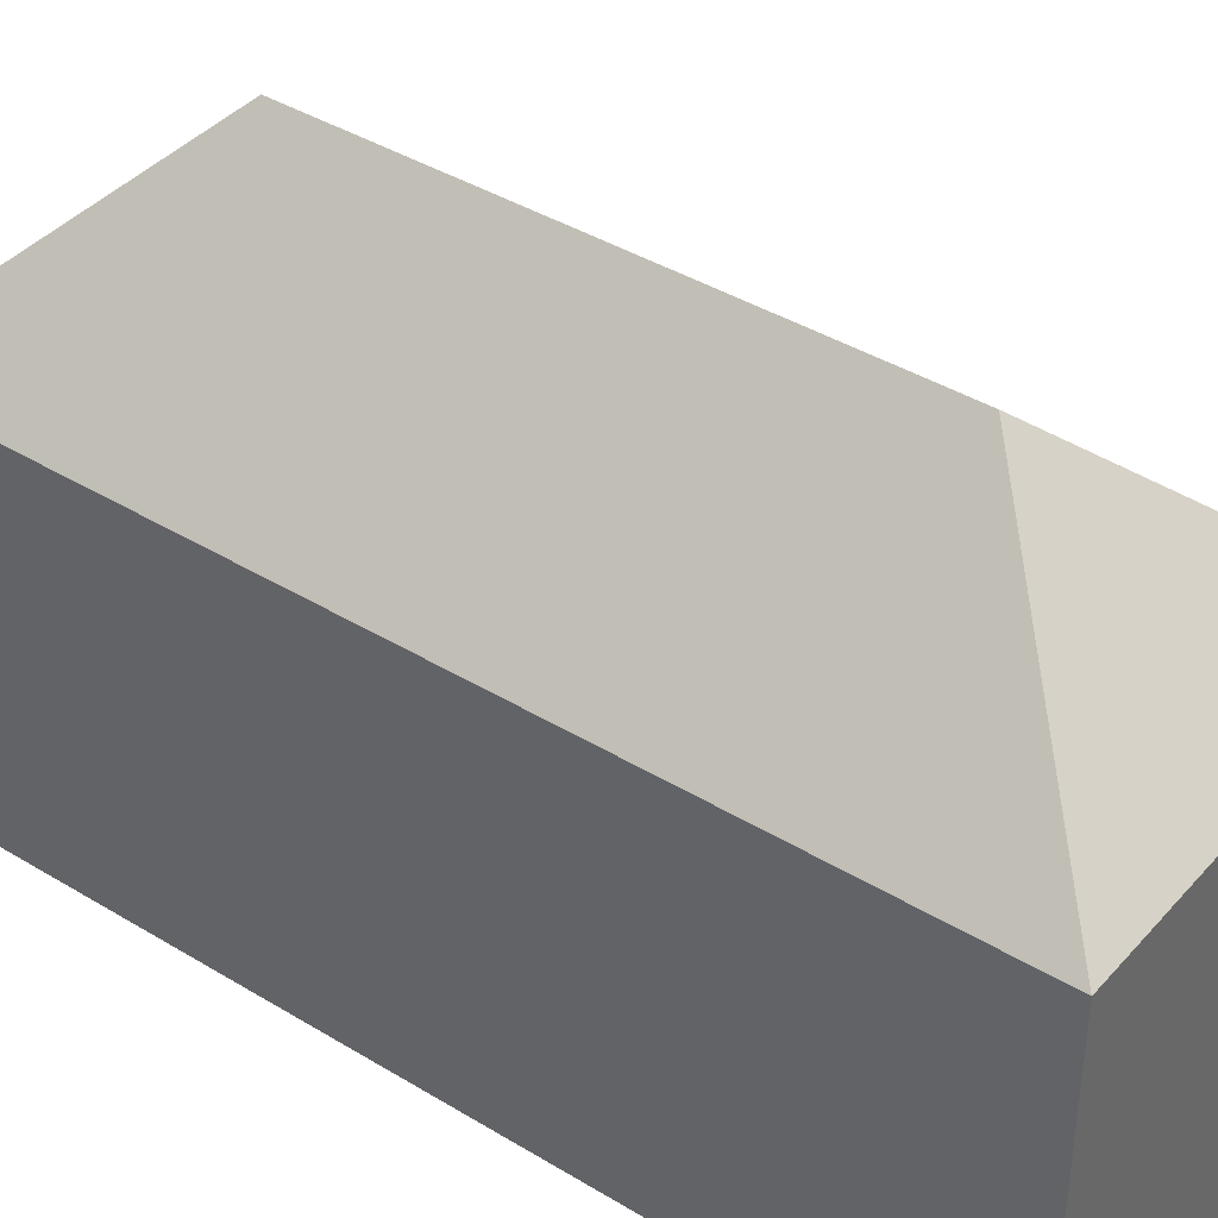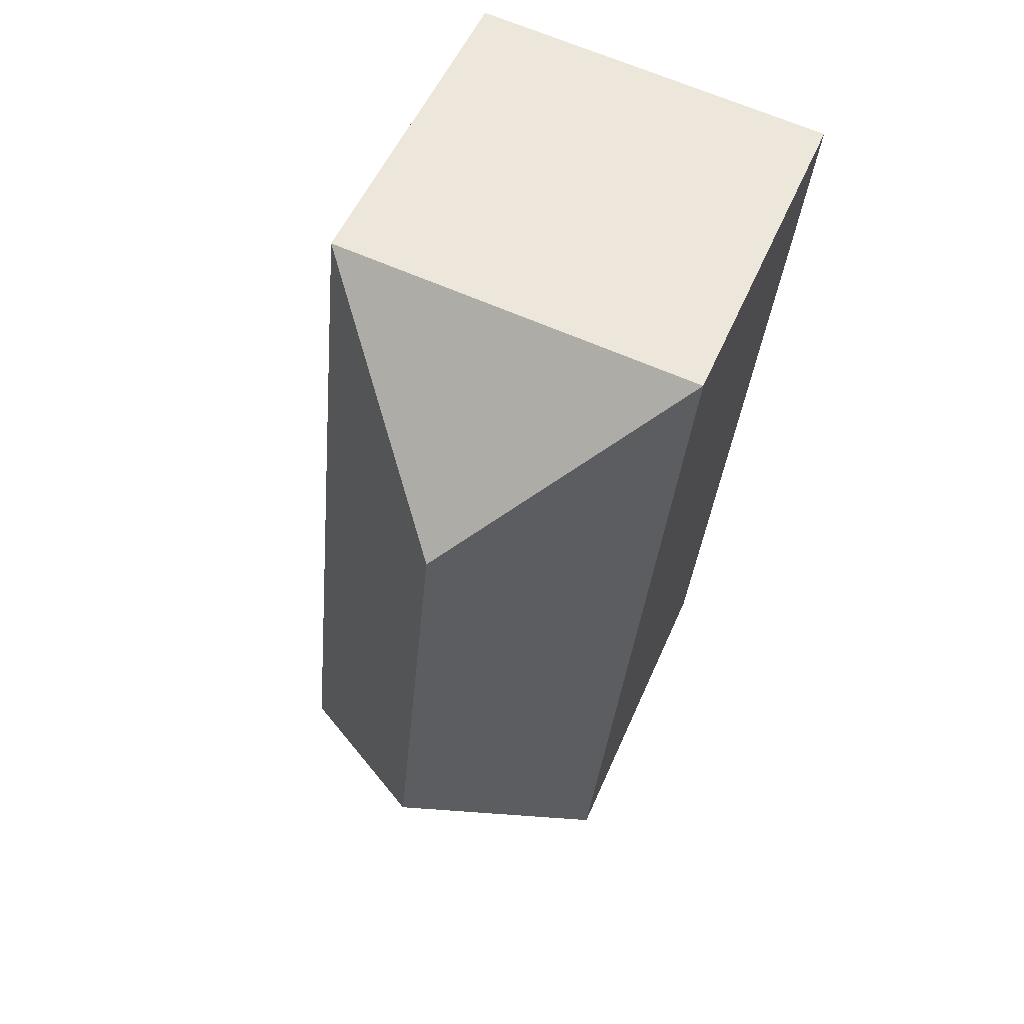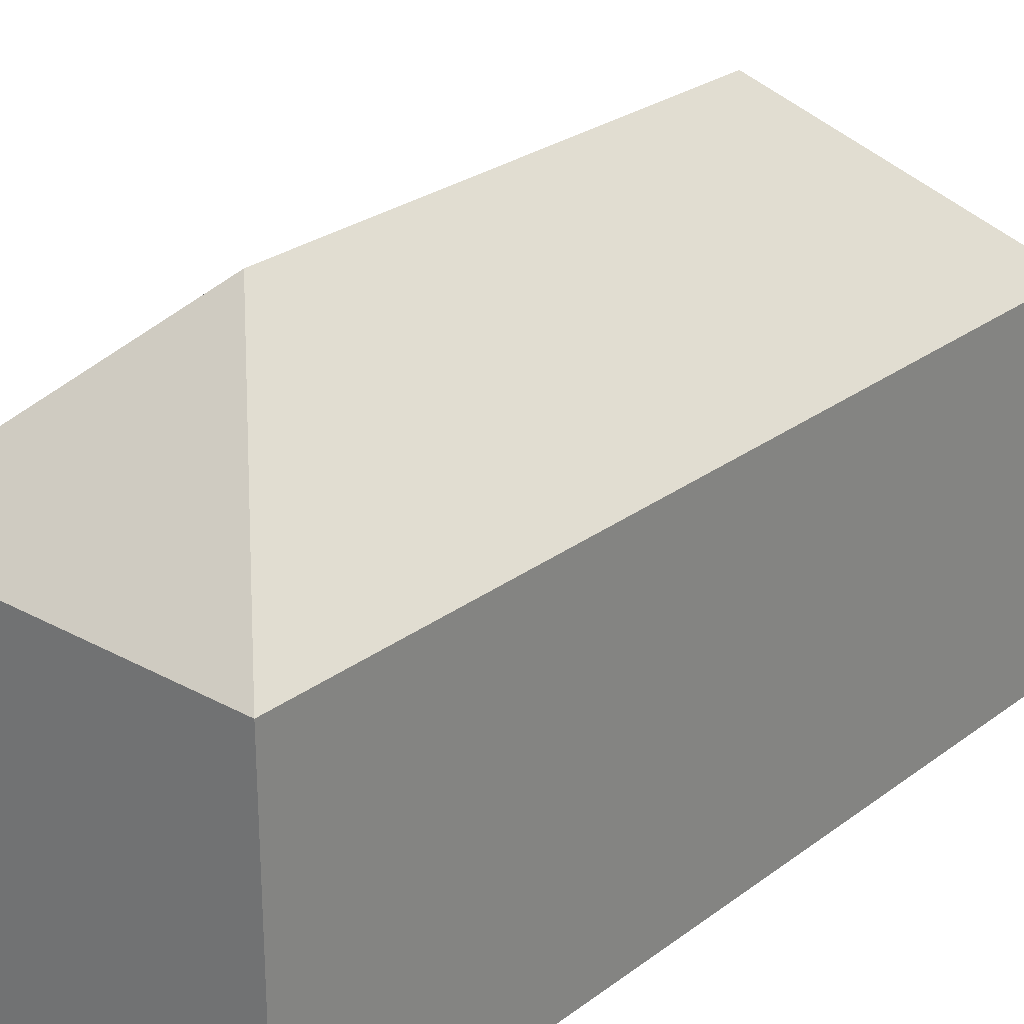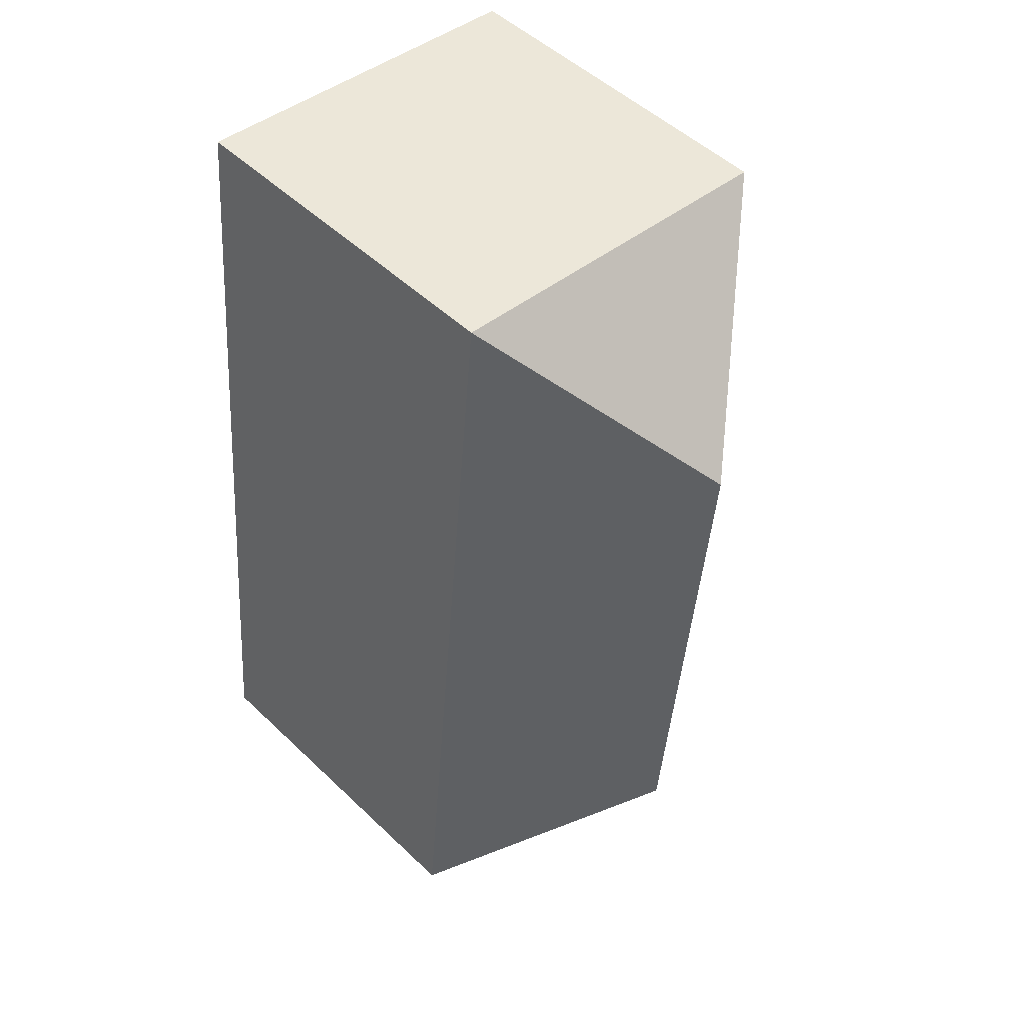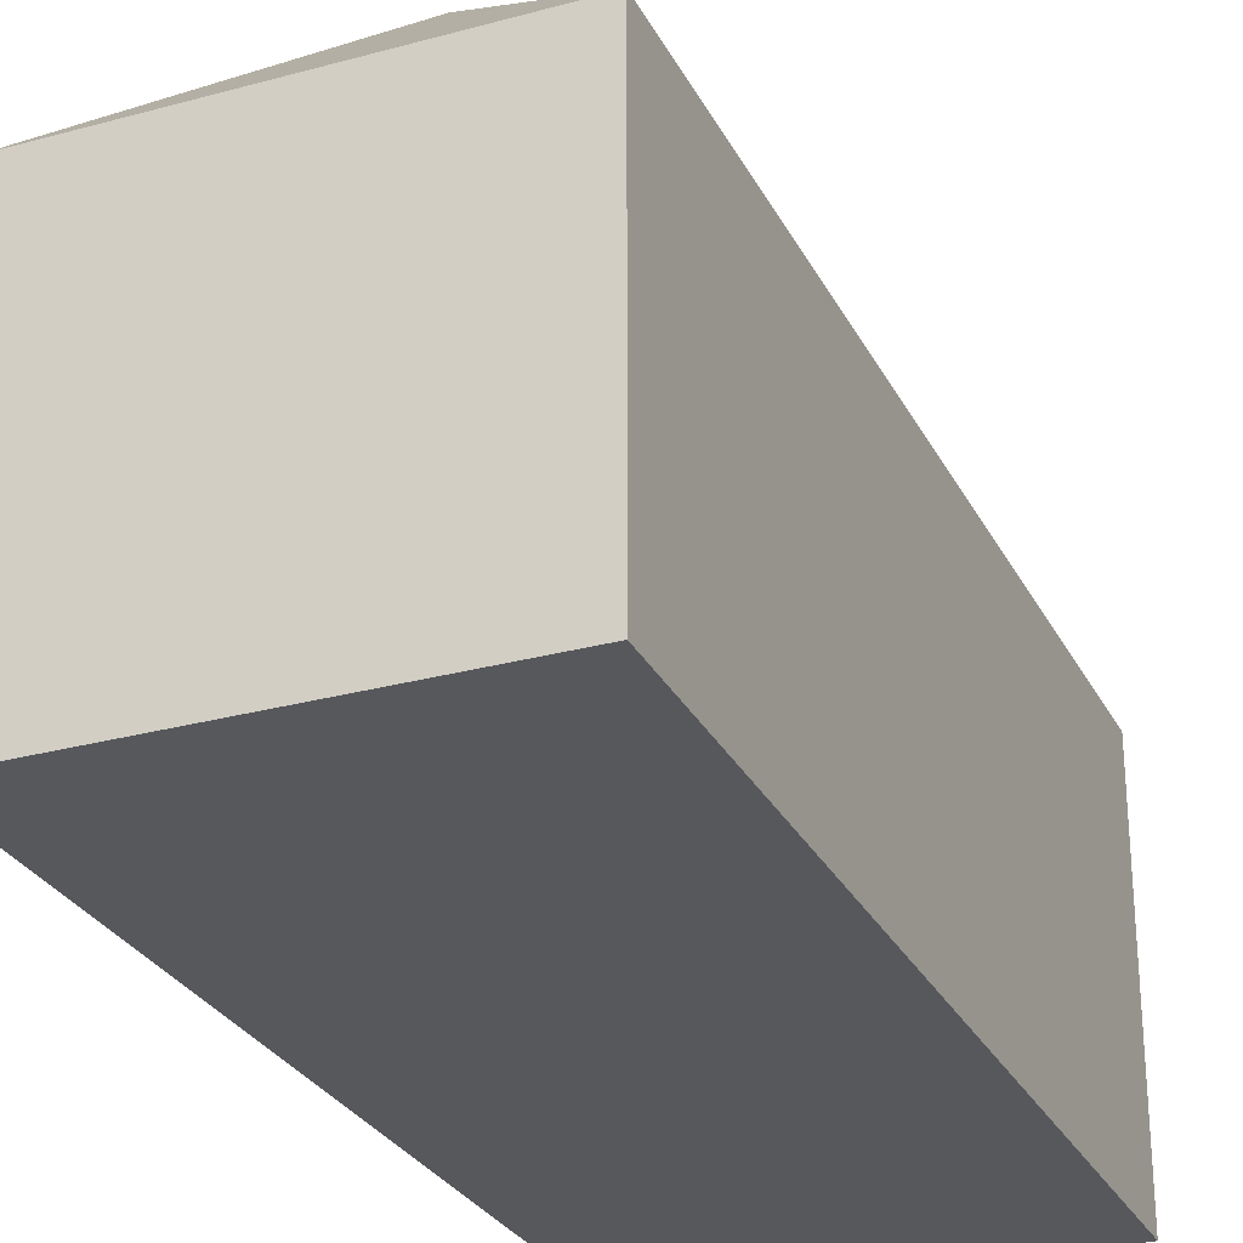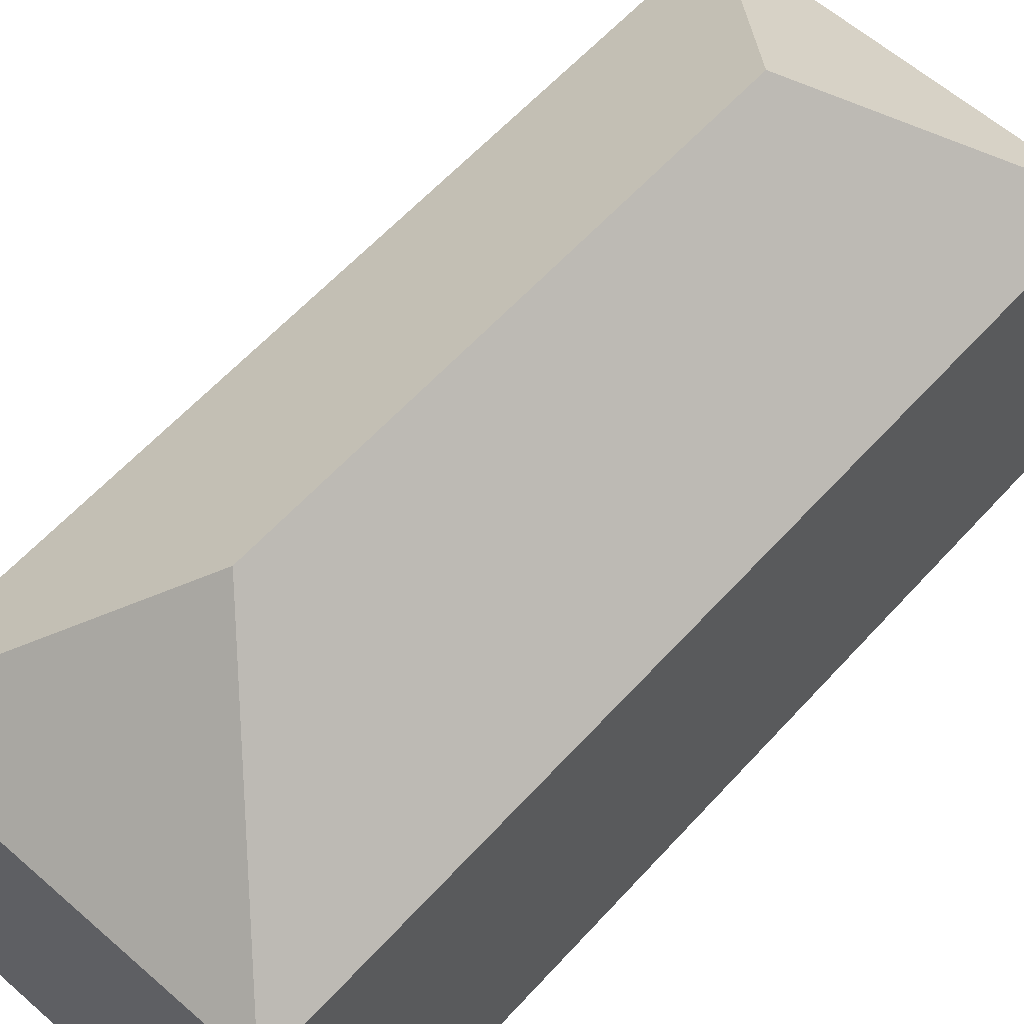
<metadata>
{"format":"obj","ext":"obj","renderer":"f3d","projection":"perspective","resolution":1024,"background":"white","views":[{"elev":40.1,"azim":-58.6,"up":"+Y"},{"elev":52.9,"azim":-157.1,"up":"+Z"},{"elev":26.5,"azim":-144.8,"up":"+Y"},{"elev":50.7,"azim":136.0,"up":"+Z"},{"elev":-28.2,"azim":17.0,"up":"+Y"},{"elev":60.2,"azim":36.4,"up":"+Y"}]}
</metadata>
<code>
v  12.01 -7.106e-17 1.161
v  0.0002492 11.73 -0.0003718
v  0 0 0
v  12.01 11.73 1.16
v  2.758 1.748e-15 -28.54
v  2.758 11.73 -28.54
v  14.77 1.677e-15 -27.38
v  14.77 11.73 -27.38
v  8.185 17.28 -21.95
v  6.588 17.28 -5.427
g defaultobject
f 1 2 3
f 2 1 4
f 2 5 3
f 5 2 6
f 6 7 5
f 7 6 8
f 7 4 1
f 4 7 8
f 9 8 6
f 9 2 10
f 2 9 6
f 9 4 8
f 4 9 10
f 2 4 10
f 5 1 3
f 1 5 7

</code>
